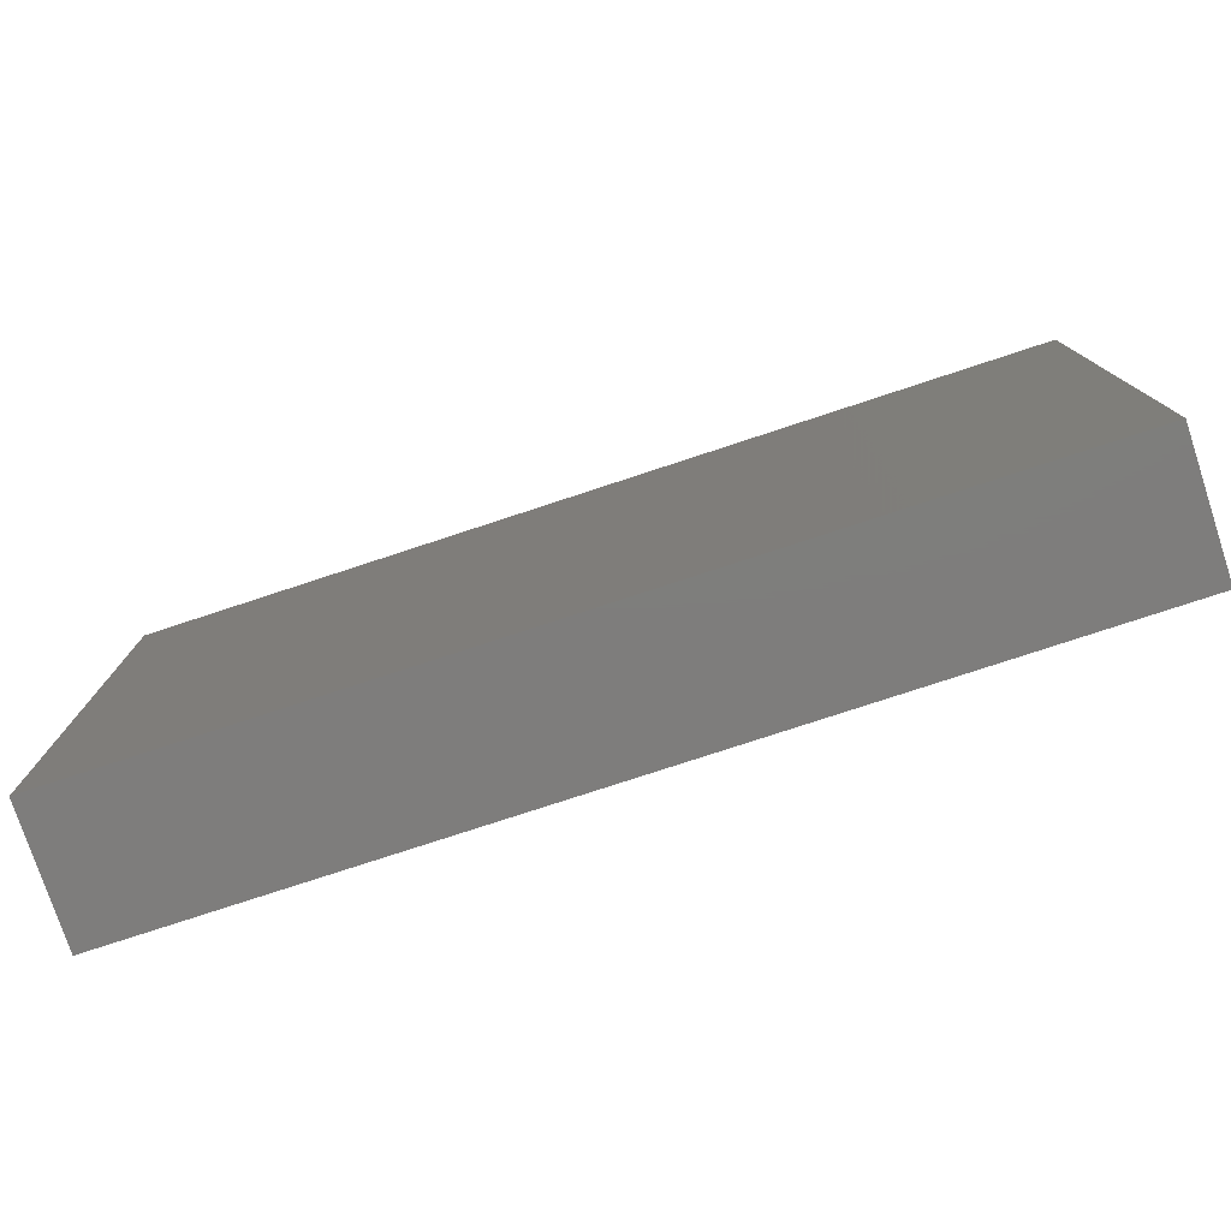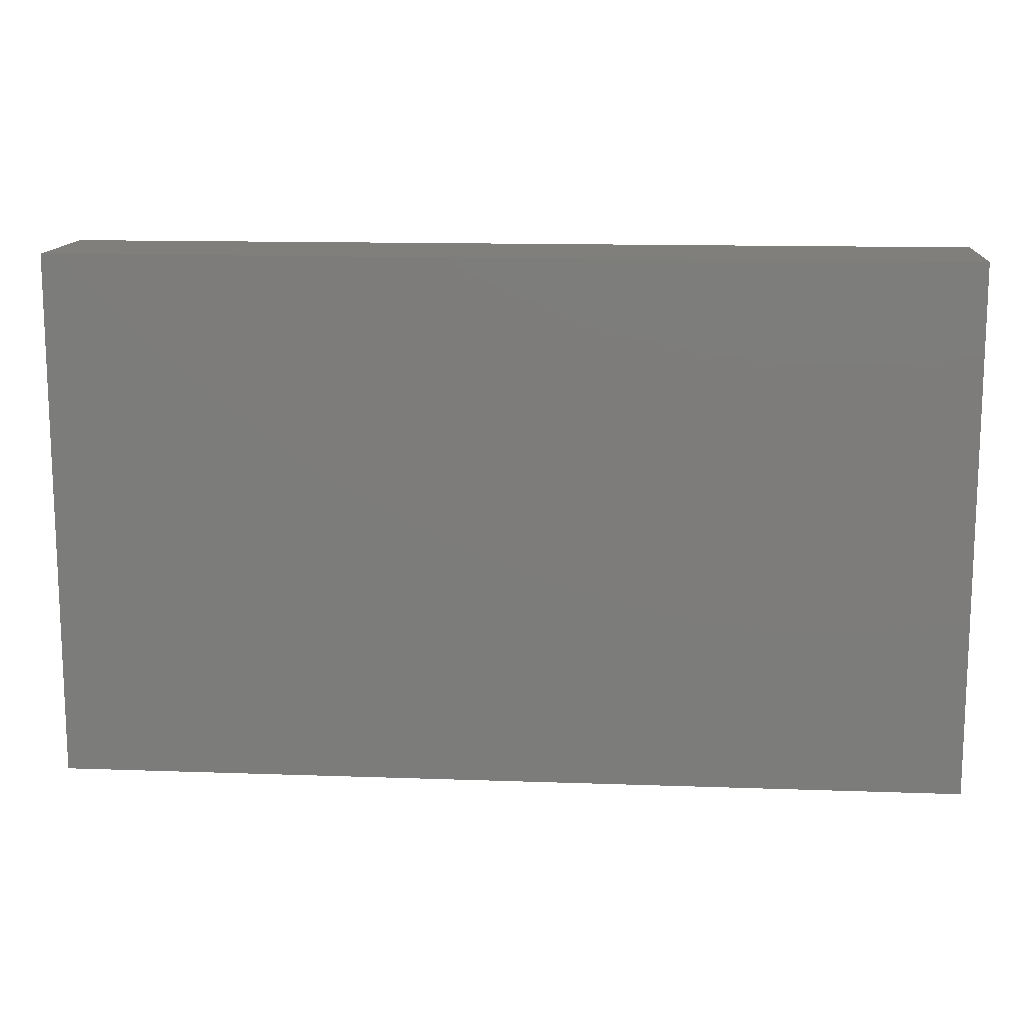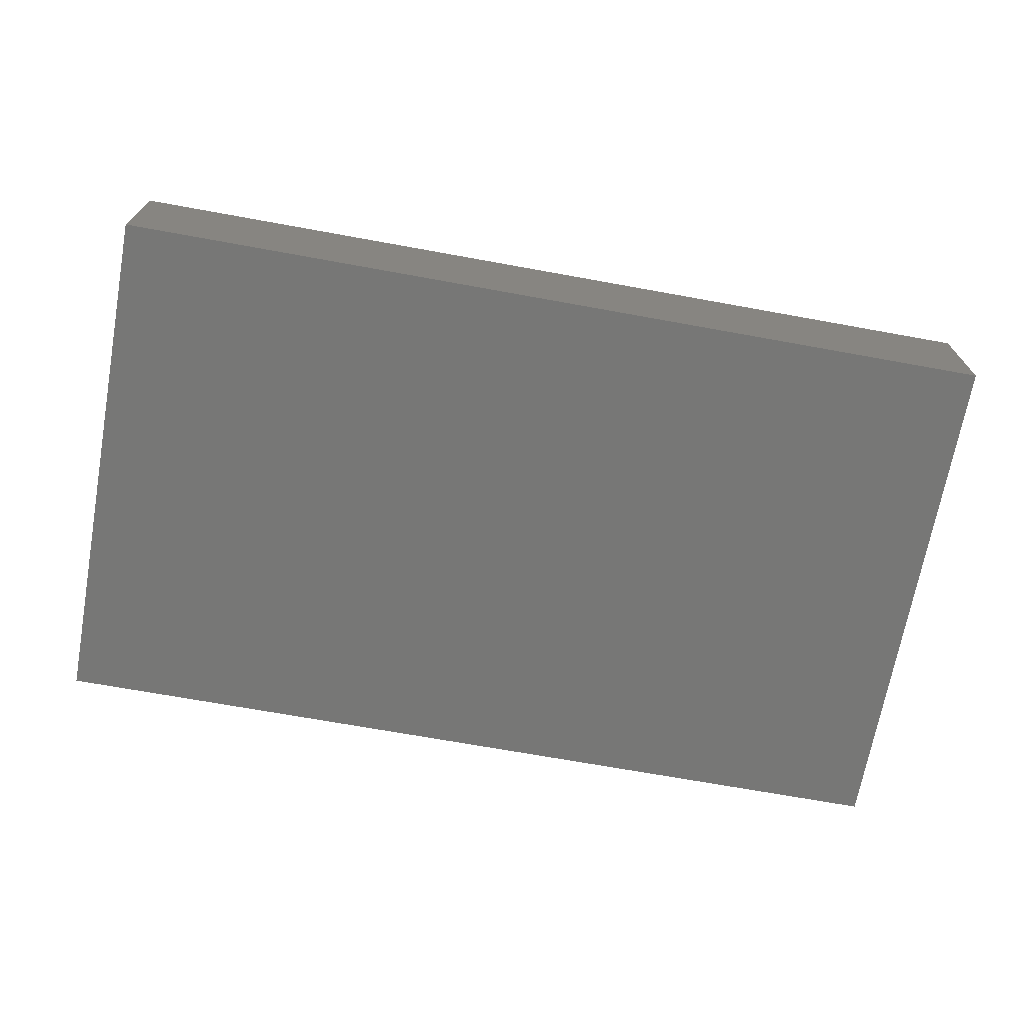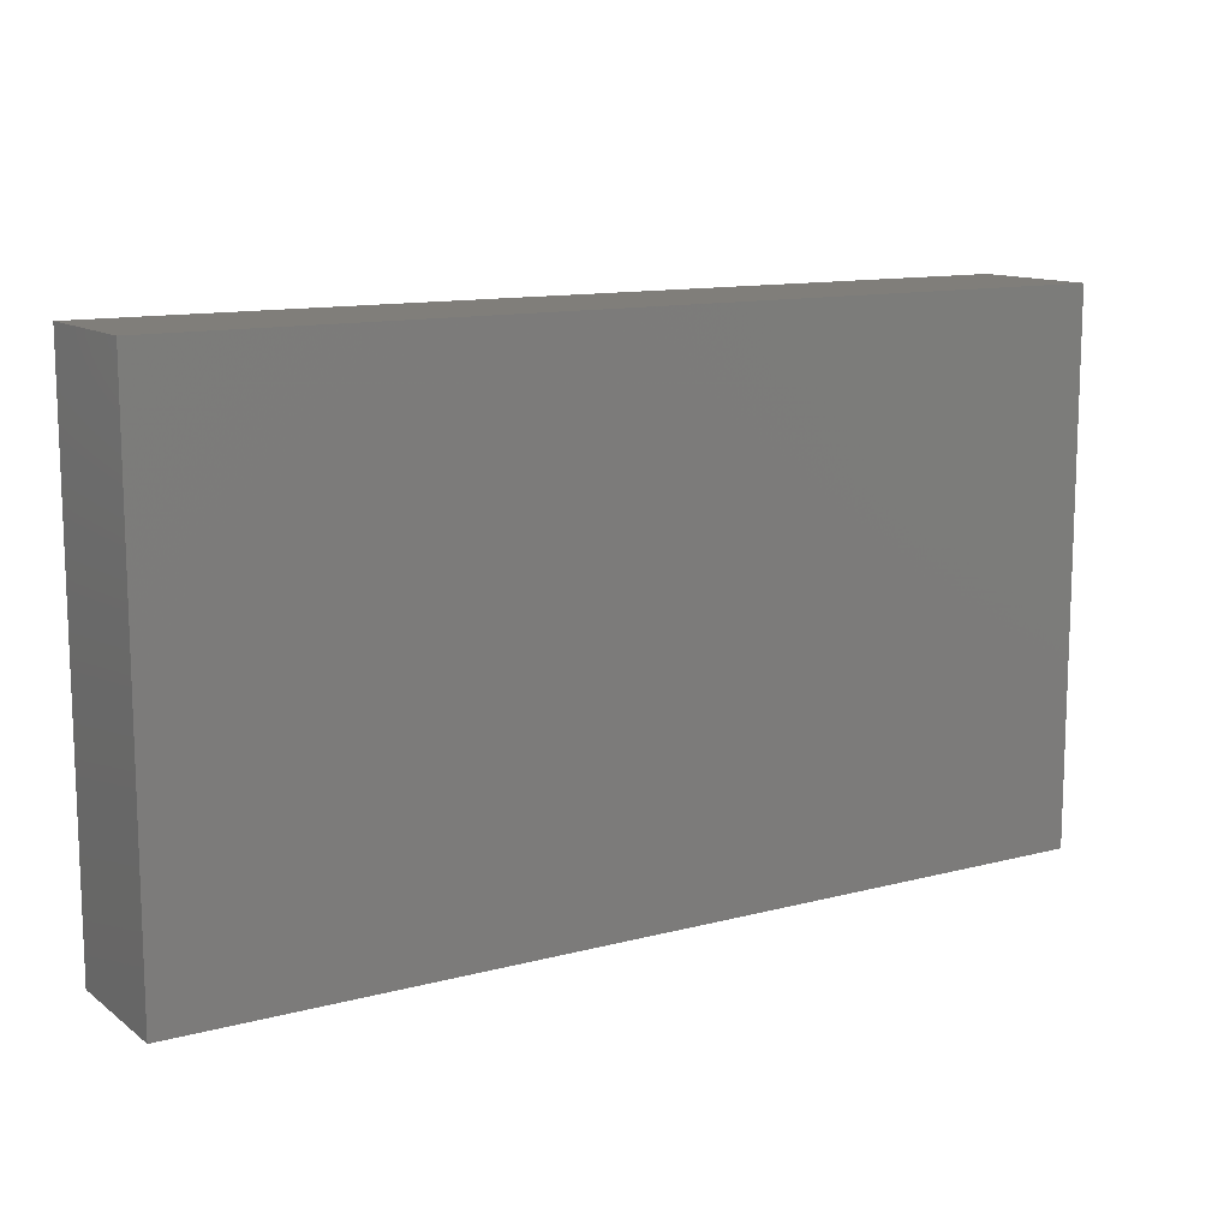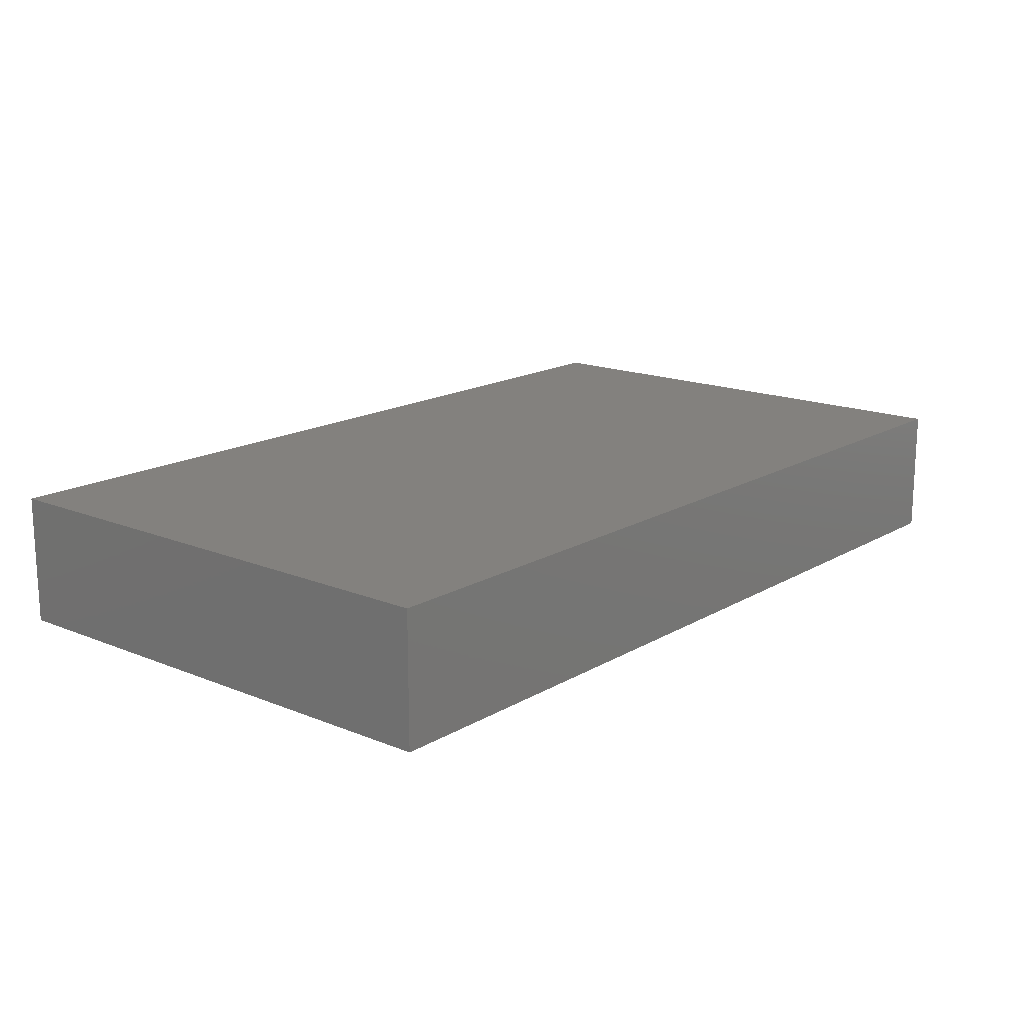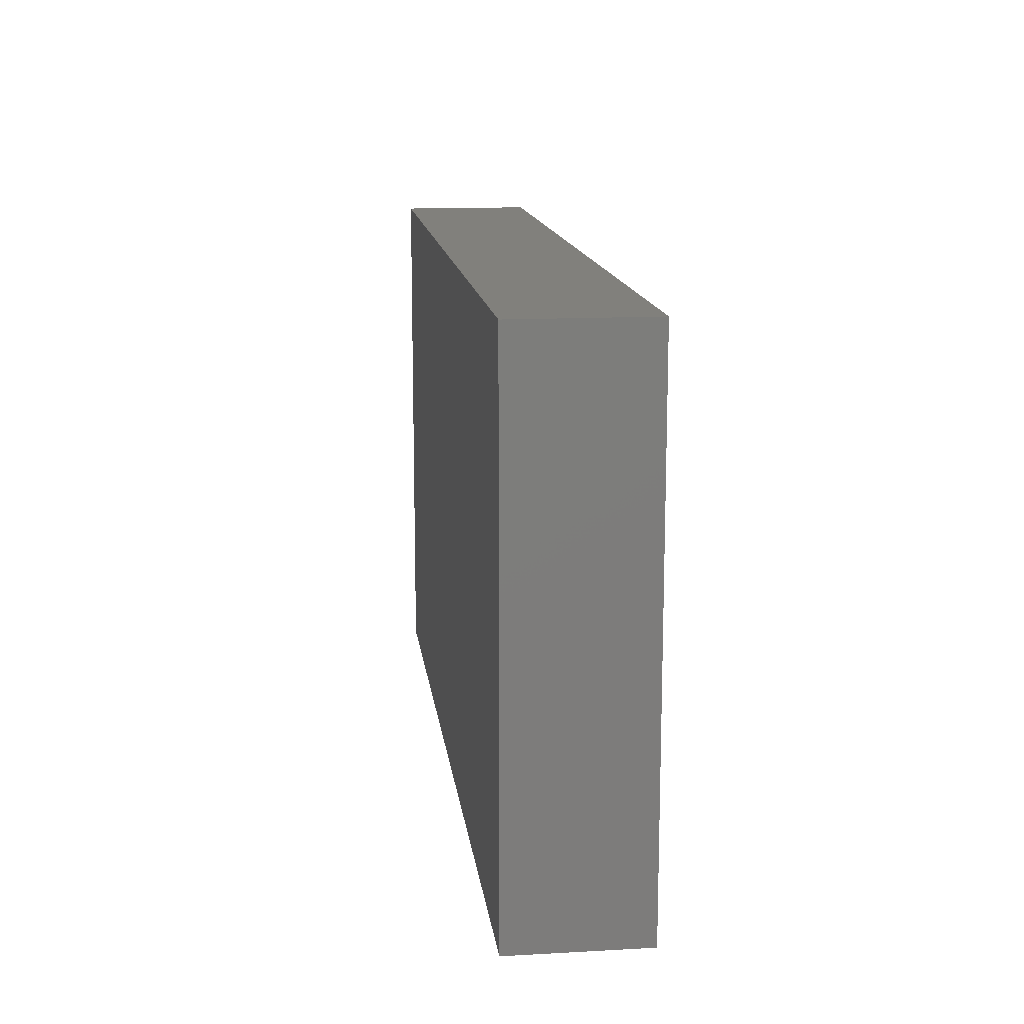
<metadata>
{"format":"stl","ext":"stl","renderer":"f3d","projection":"perspective","resolution":1024,"background":"white","views":[{"elev":-77.4,"azim":-161.8,"up":"+Y"},{"elev":13.4,"azim":-175.4,"up":"+Y"},{"elev":-69.6,"azim":-10.3,"up":"+Z"},{"elev":12.2,"azim":148.1,"up":"+Y"},{"elev":16.3,"azim":-50.0,"up":"+Z"},{"elev":13.9,"azim":83.0,"up":"+Y"}]}
</metadata>
<code>
# stl→obj: 8 verts, 12 faces
v 1.4 -0.35 0.1
v 1.4 0.35 0.1
v 1.4 -0.35 0.275
v 1.4 0.35 0.275
v 0.2 -0.35 0.1
v 0.2 -0.35 0.275
v 0.2 0.35 0.1
v 0.2 0.35 0.275
f 1 2 3
f 3 2 4
f 5 1 6
f 6 1 3
f 7 5 8
f 8 5 6
f 2 7 4
f 4 7 8
f 7 2 5
f 5 2 1
f 4 8 3
f 3 8 6

</code>
